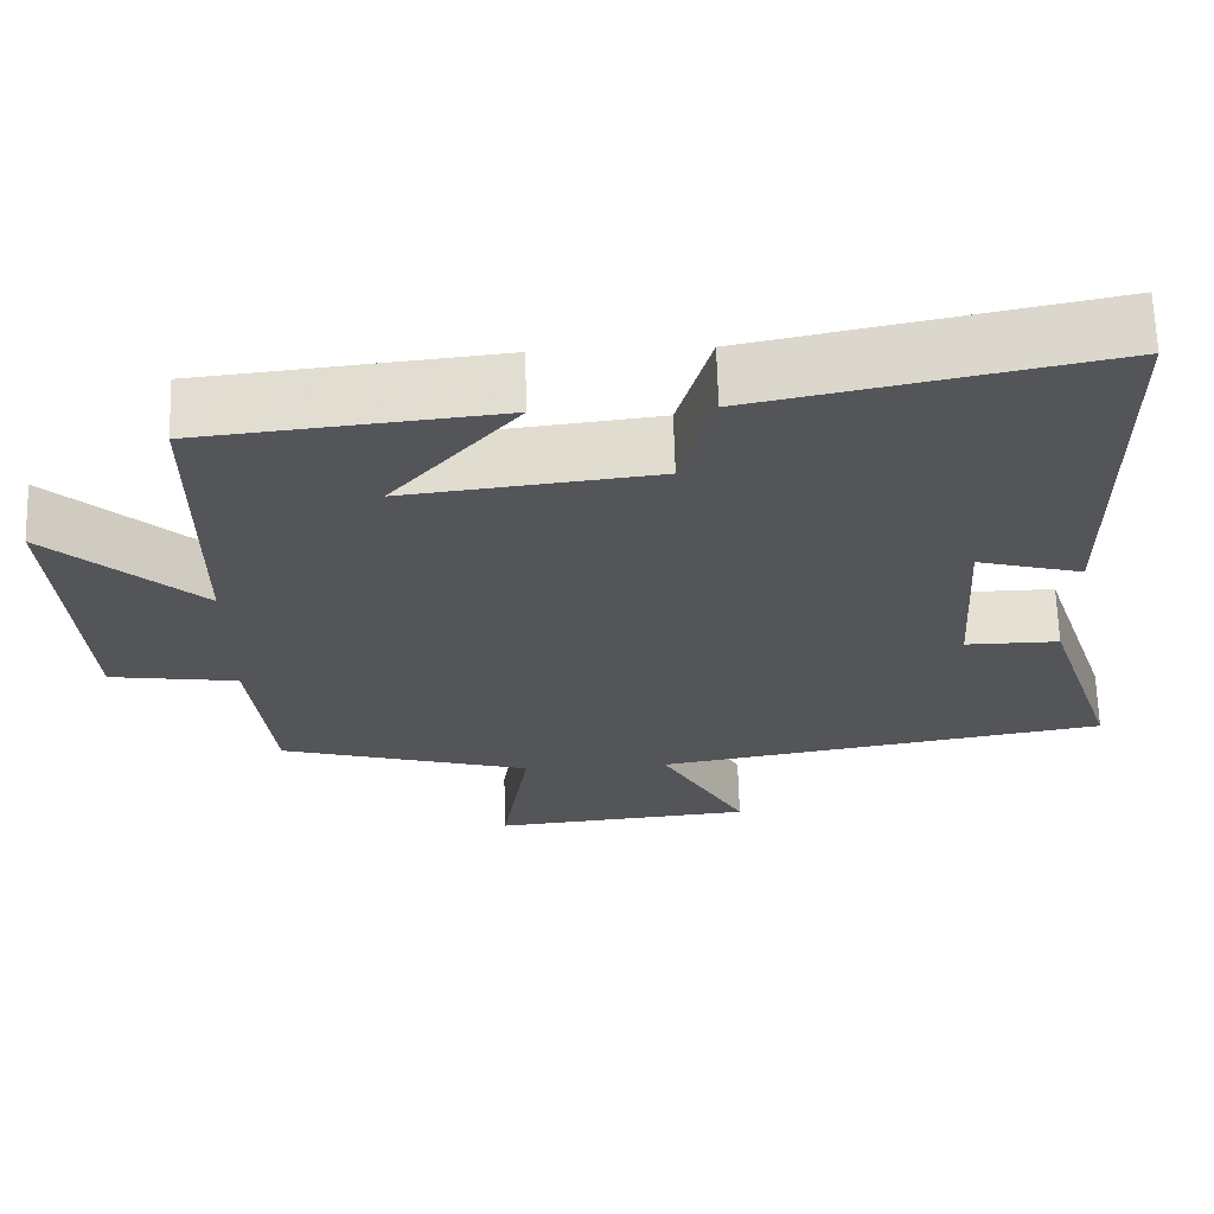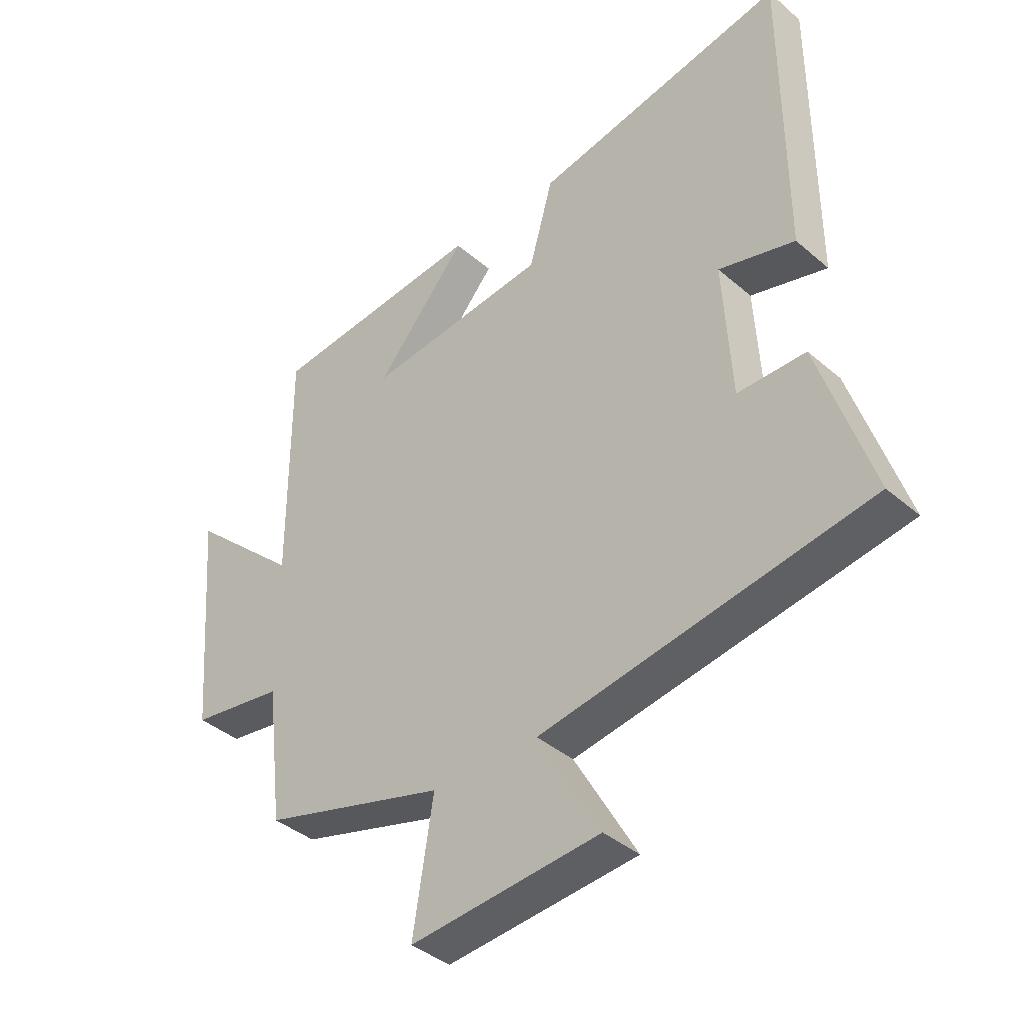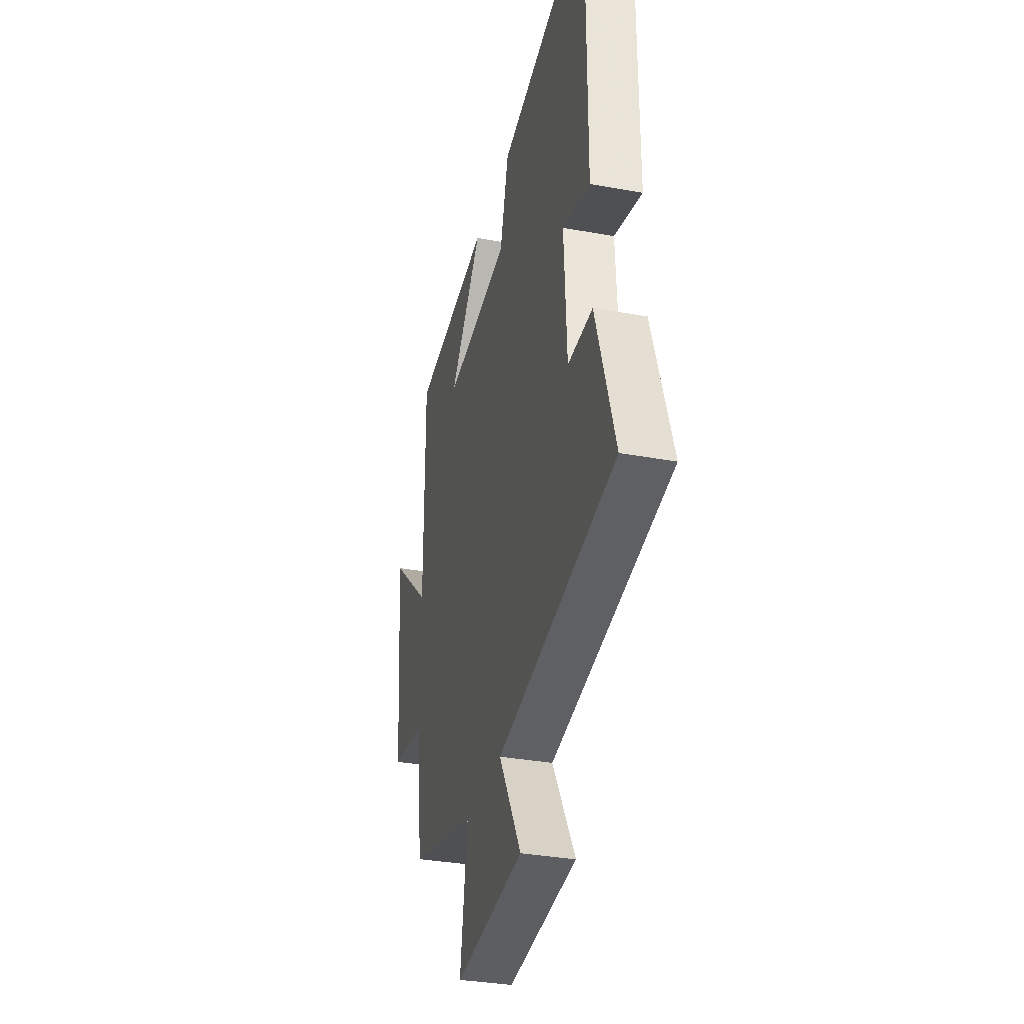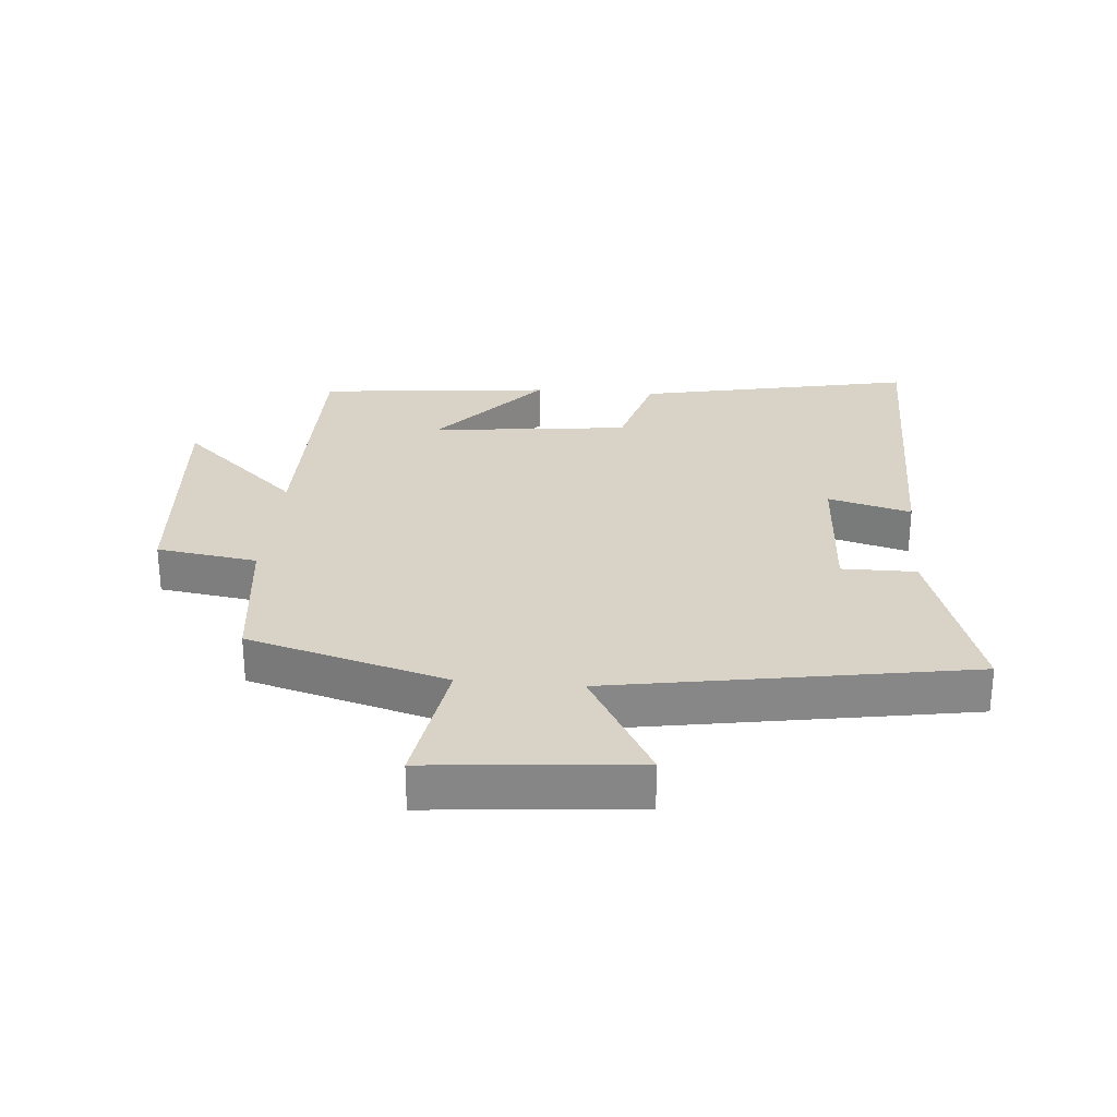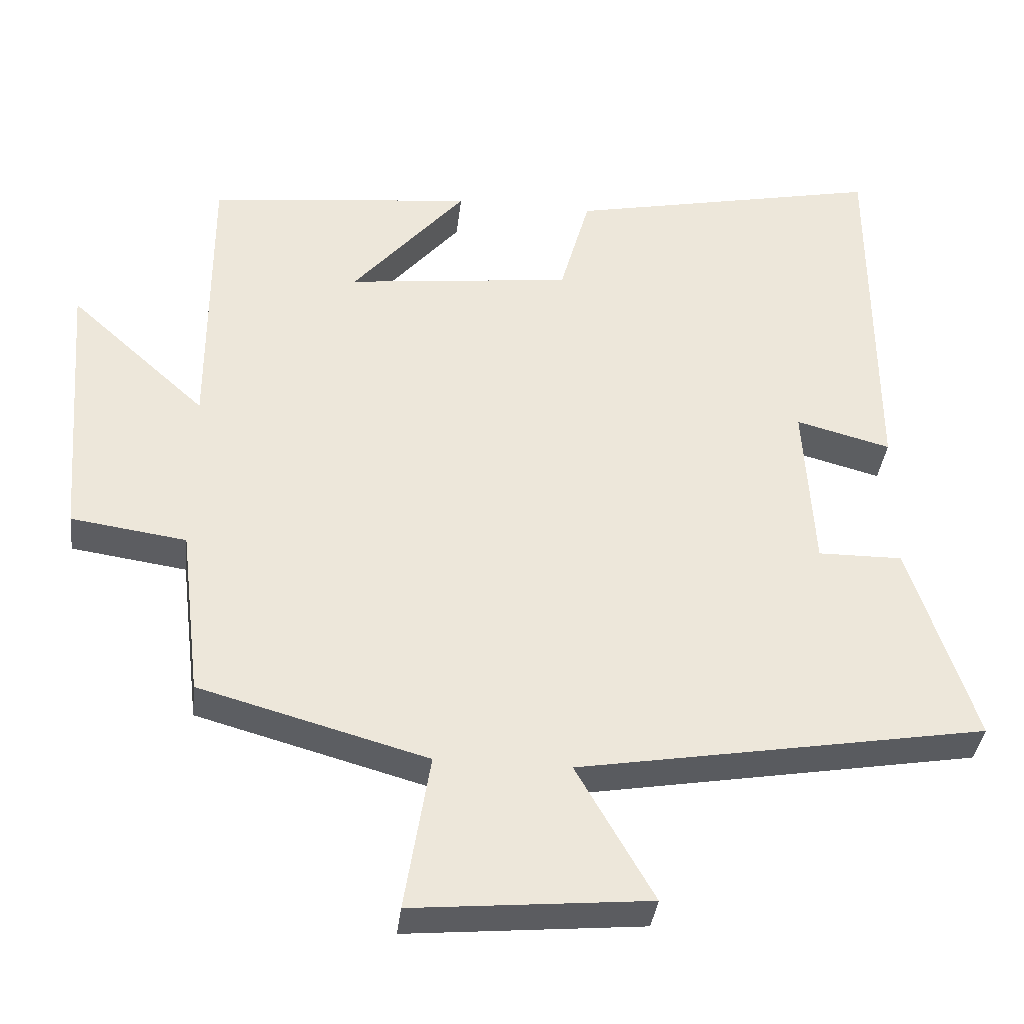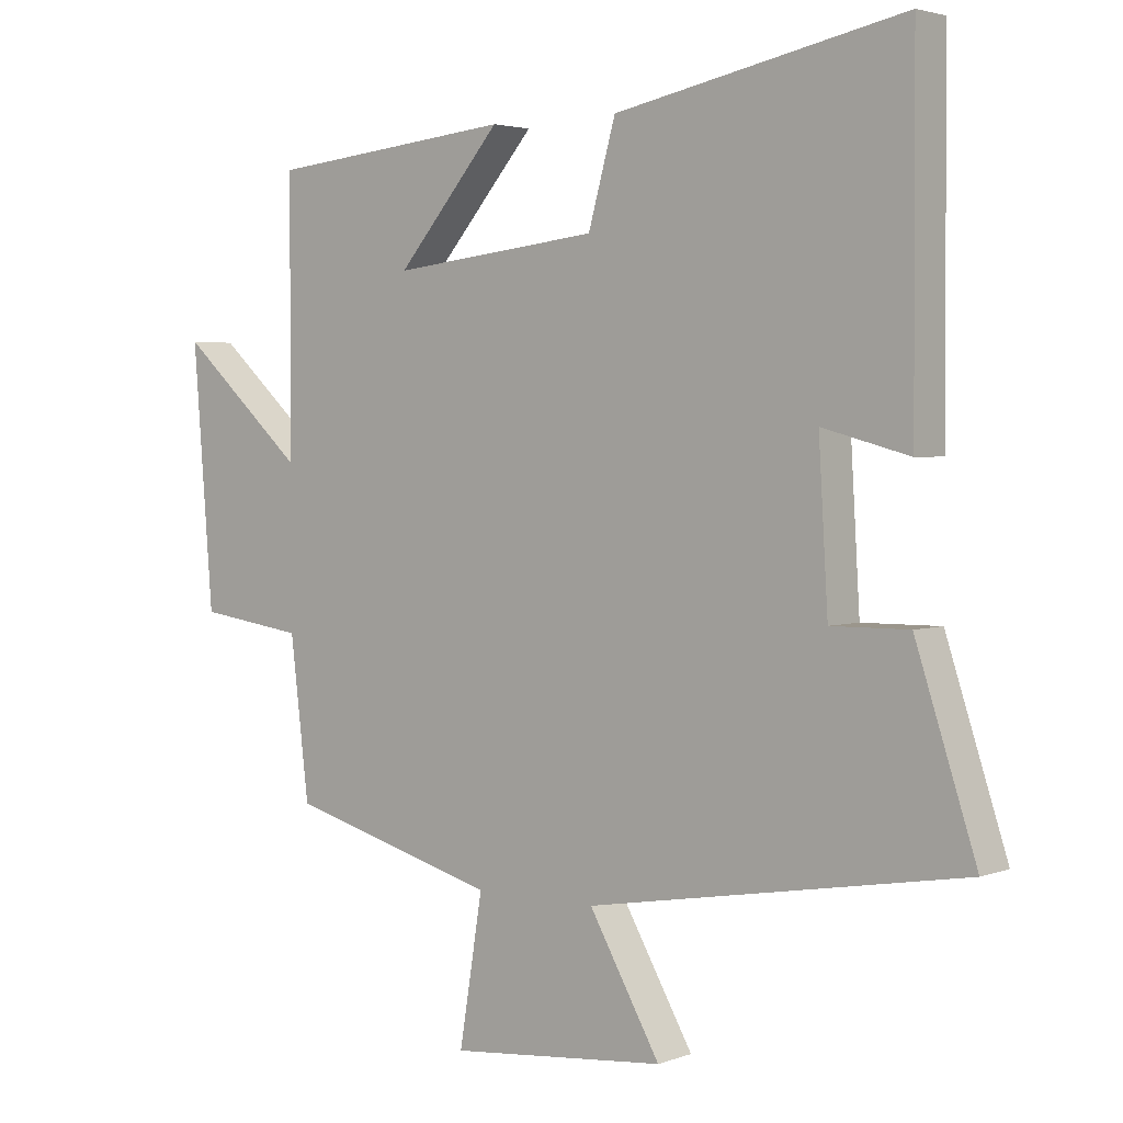
<metadata>
{"format":"obj","ext":"obj","renderer":"f3d","projection":"perspective","resolution":1024,"background":"white","views":[{"elev":65.7,"azim":178.3,"up":"+Z"},{"elev":-39.1,"azim":-137.0,"up":"+Z"},{"elev":-33.7,"azim":-104.0,"up":"+Z"},{"elev":28.0,"azim":-175.0,"up":"+Y"},{"elev":-36.7,"azim":173.4,"up":"+Z"},{"elev":2.9,"azim":-141.4,"up":"+Z"}]}
</metadata>
<code>
v -0.591 0.07 -0.404
v -0.5 0.07 -0.125
v -0.383 0.07 -0.126
v -0.369 0.07 0.11
v -0.5 0.07 0.075
v -0.498 0.07 0.589
v -0.064 0.07 0.5
v -0.023 0.07 0.353
v 0.289 0.07 0.317
v 0.132 0.07 0.5
v 0.5 0.07 0.462
v 0.5 0.07 0.059
v 0.689 0.07 0.23
v 0.659 0.07 -0.154
v 0.5 0.07 -0.177
v 0.472 0.07 -0.412
v 0.157 0.07 -0.5
v 0.192 0.07 -0.718
v -0.134 0.07 -0.688
v -0.027 0.07 -0.5
v -0.591 0 -0.404
v -0.5 0 -0.125
v -0.383 0 -0.126
v -0.369 0 0.11
v -0.5 0 0.075
v -0.498 0 0.589
v -0.064 0 0.5
v -0.023 0 0.353
v 0.289 0 0.317
v 0.132 0 0.5
v 0.5 0 0.462
v 0.5 0 0.059
v 0.689 0 0.23
v 0.659 0 -0.154
v 0.5 0 -0.177
v 0.472 0 -0.412
v 0.157 0 -0.5
v 0.192 0 -0.718
v -0.134 0 -0.688
v -0.027 0 -0.5
f 17 18 19 20
f 1 2 3
f 20 1 3
f 17 20 3
f 16 17 3
f 15 16 3
f 12 13 14 15
f 12 15 3 4
f 9 10 11
f 9 11 12
f 8 9 12 4
f 6 7 8
f 5 6 8
f 4 5 8
f 40 39 38 37
f 23 22 21
f 23 21 40
f 23 40 37
f 23 37 36
f 23 36 35
f 35 34 33 32
f 24 23 35 32
f 31 30 29
f 32 31 29
f 24 32 29 28
f 28 27 26
f 28 26 25
f 28 25 24
f 1 21 22 2
f 2 22 23 3
f 3 23 24 4
f 4 24 25 5
f 5 25 26 6
f 6 26 27 7
f 7 27 28 8
f 8 28 29 9
f 9 29 30 10
f 10 30 31 11
f 11 31 32 12
f 12 32 33 13
f 13 33 34 14
f 14 34 35 15
f 15 35 36 16
f 16 36 37 17
f 17 37 38 18
f 18 38 39 19
f 19 39 40 20
f 20 40 21 1

</code>
